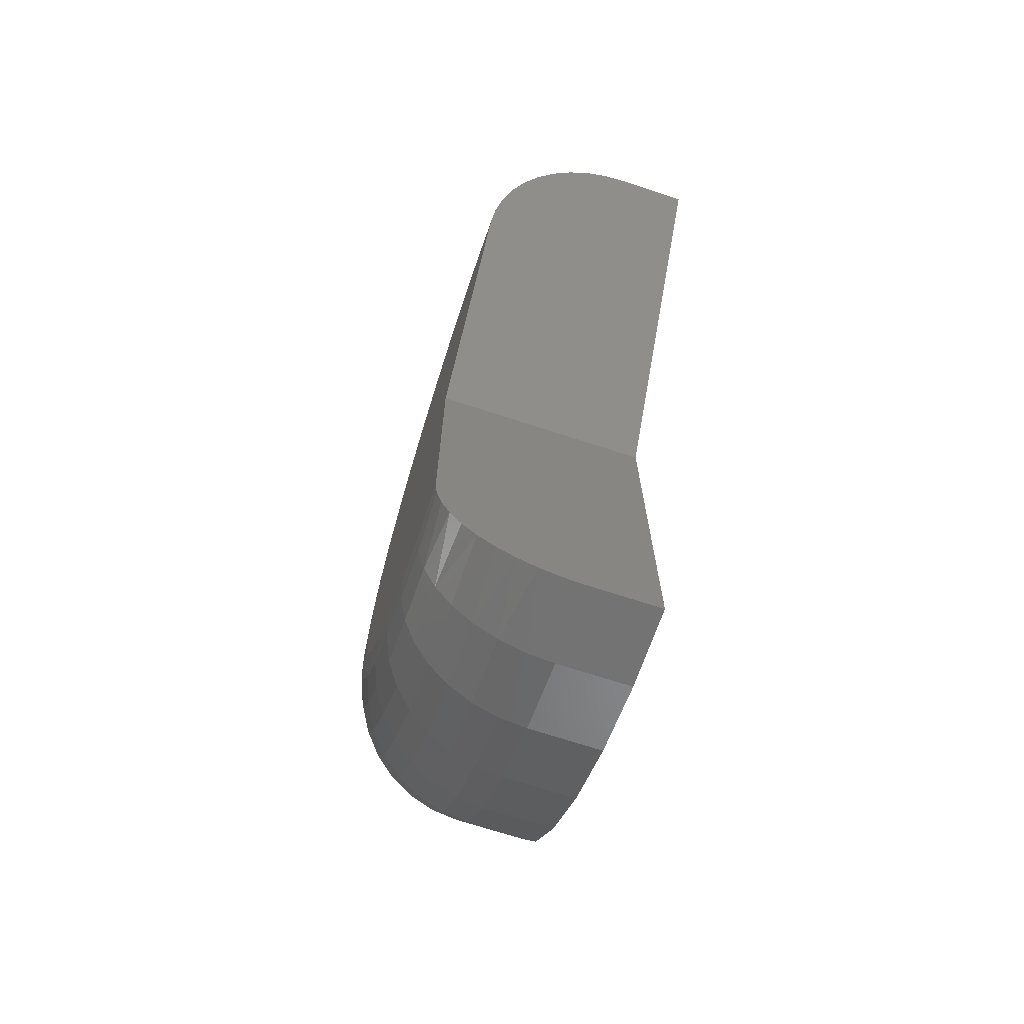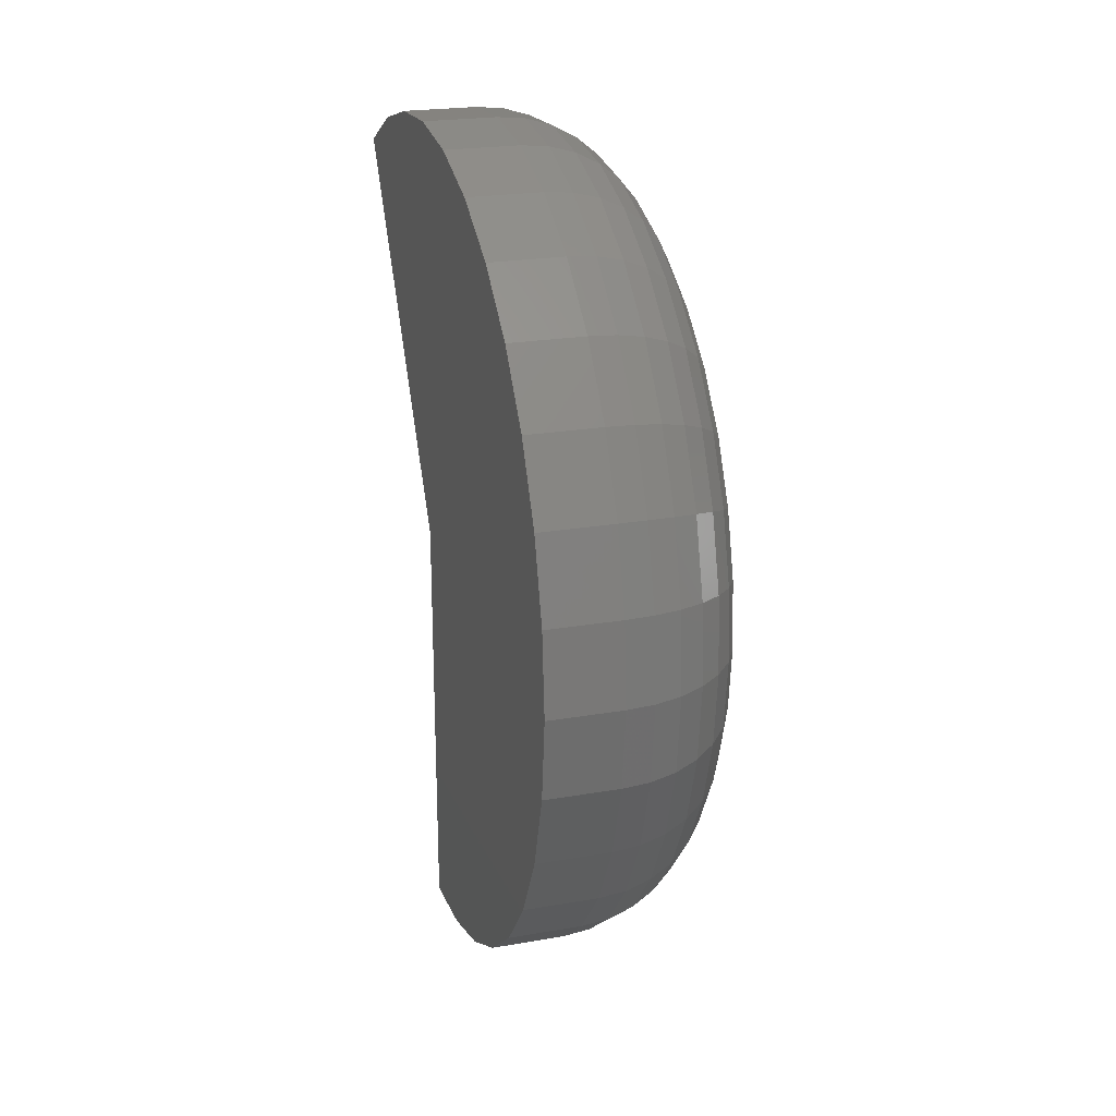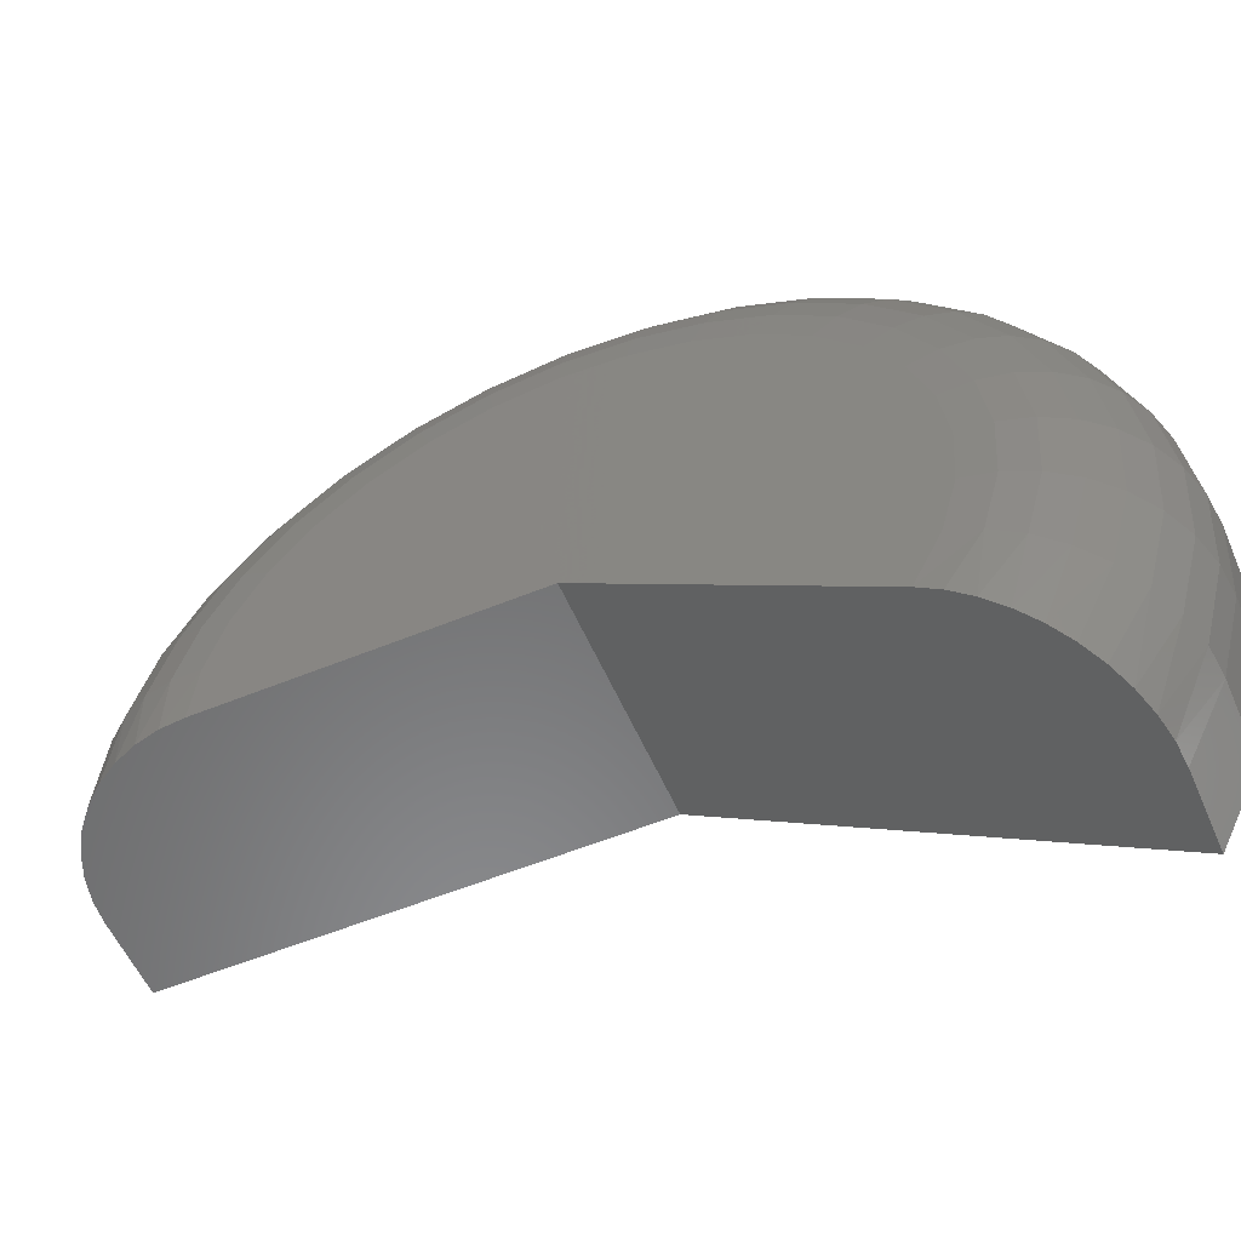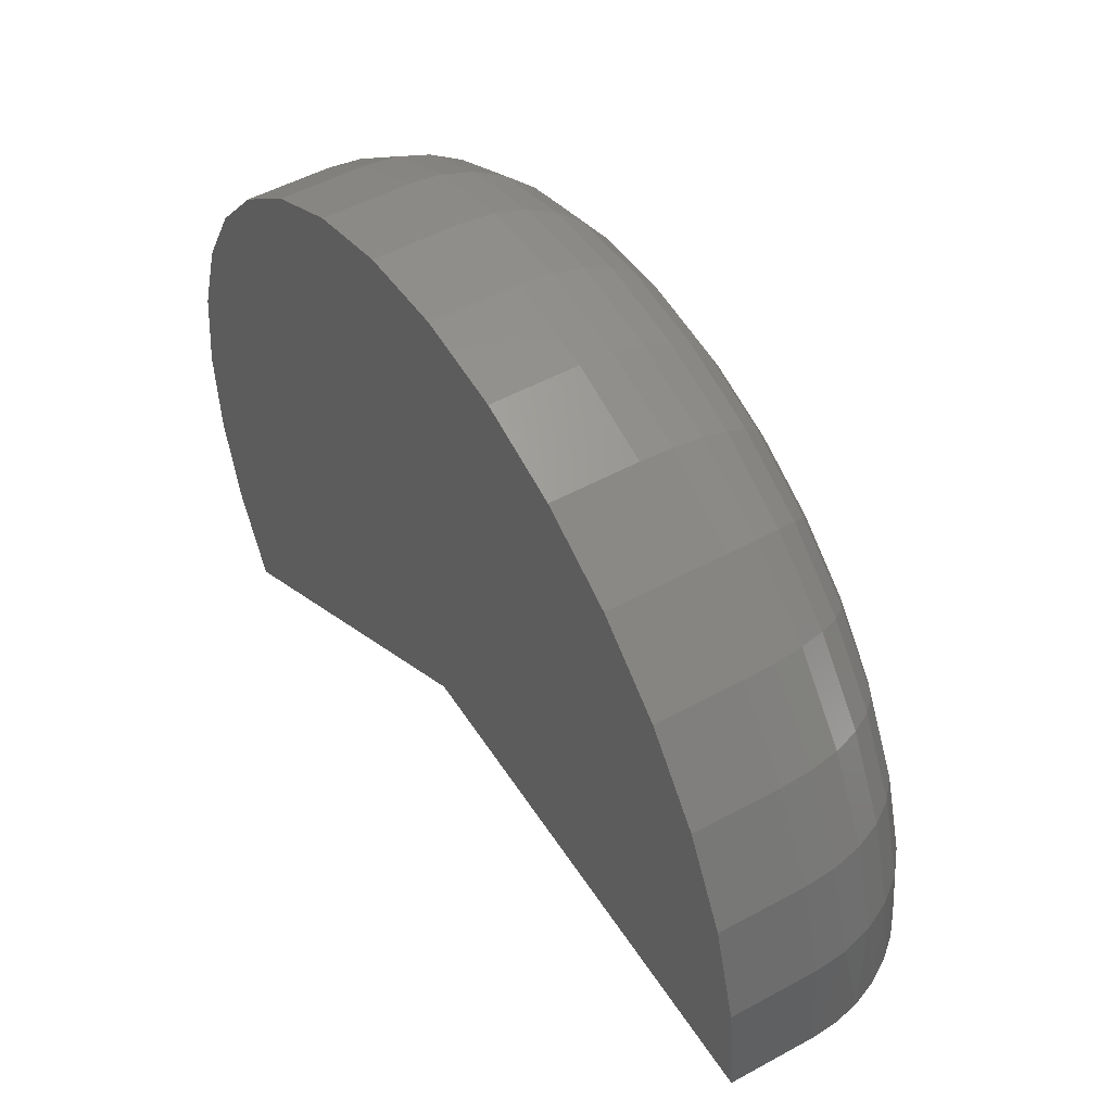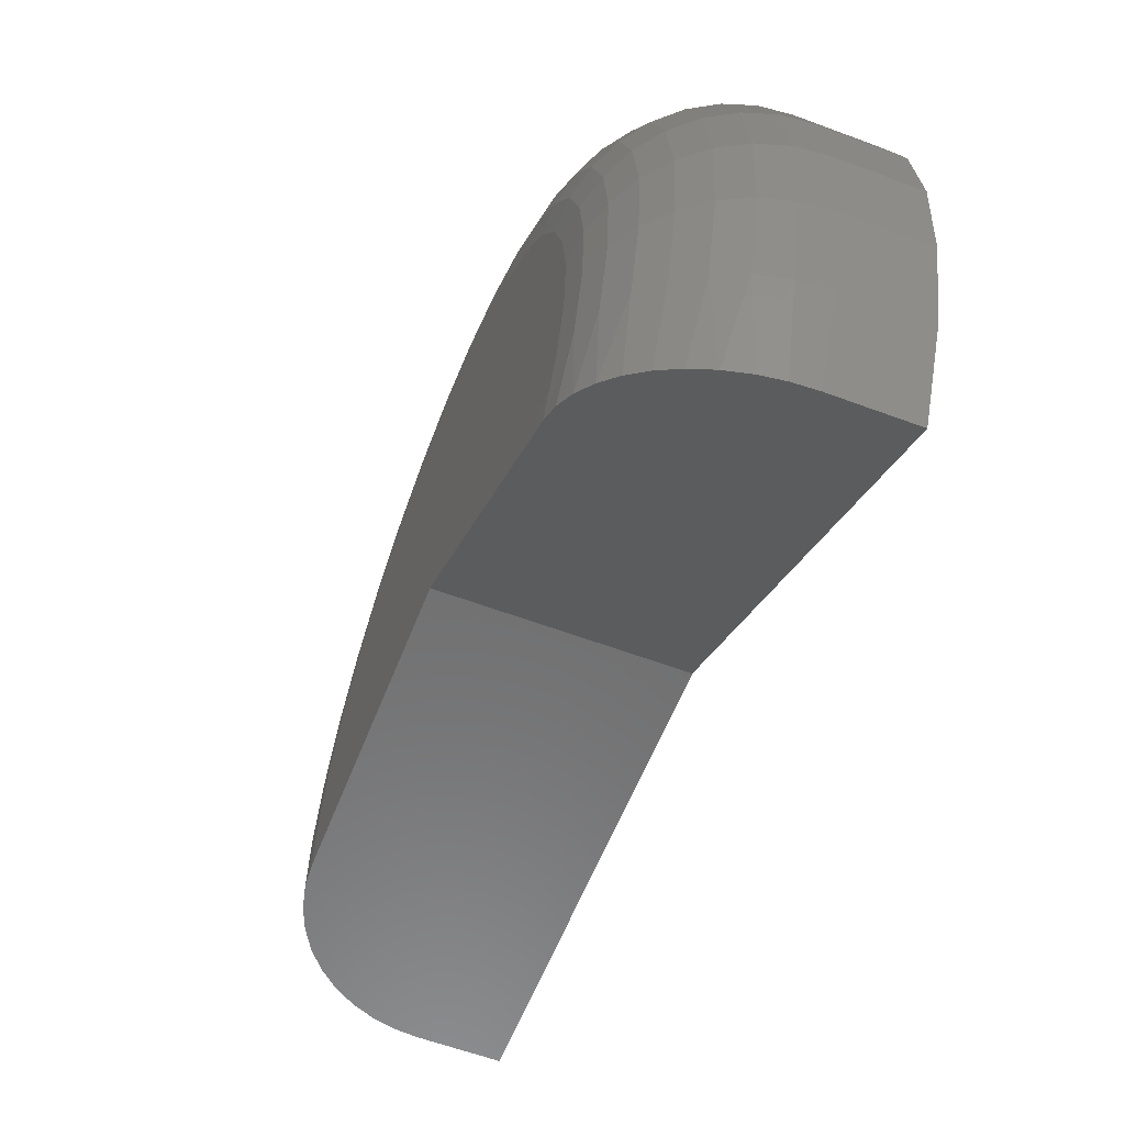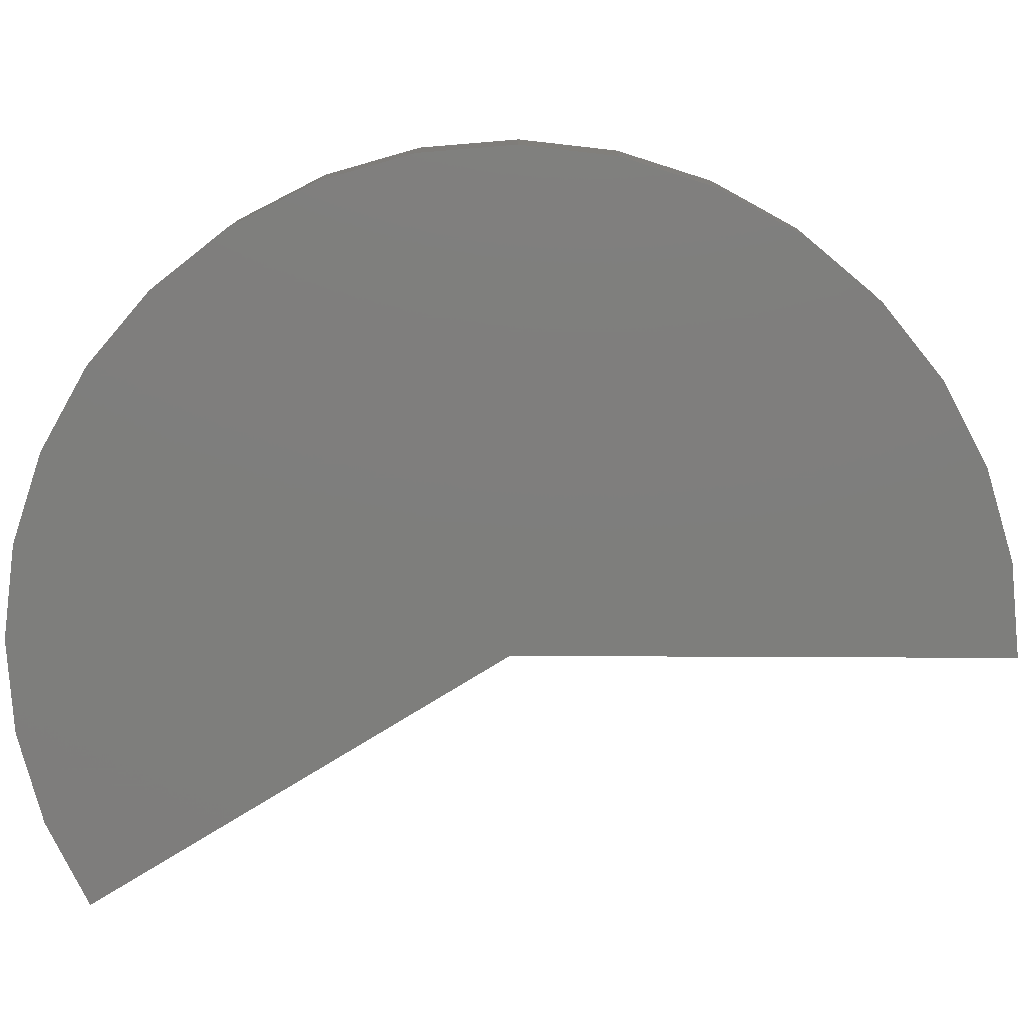
<metadata>
{"format":"stl","ext":"stl","renderer":"f3d","projection":"perspective","resolution":1024,"background":"white","views":[{"elev":-70.3,"azim":161.9,"up":"+Y"},{"elev":23.0,"azim":-16.4,"up":"+Y"},{"elev":-55.9,"azim":113.3,"up":"+Z"},{"elev":49.9,"azim":-31.2,"up":"+Z"},{"elev":-58.5,"azim":158.8,"up":"+Z"},{"elev":12.0,"azim":-89.1,"up":"+Z"}]}
</metadata>
<code>
# stl→obj: 206 verts, 408 faces
v 0.1289 1.388 -0.3948
v 0.1673 1.385 -0.3933
v 0 1.388 -0.3948
v 0.3789 1.175 -0.2632
v 0.3789 0.75 0
v 0 0.75 0
v 0.2048 1.378 -0.3886
v 0.2413 1.365 -0.3808
v 0.275 1.348 -0.37
v 0.3051 1.326 -0.3566
v 0.3308 1.301 -0.3409
v 0.3515 1.272 -0.3232
v 0.3666 1.241 -0.304
v 0.3758 1.208 -0.2839
v 0 0 0
v 0.1673 0.002965 0
v 0.1289 0 0
v 0.3789 0.25 0
v 0.3758 0.2108 0
v 0.3666 0.1725 0
v 0.3515 0.1361 0
v 0.3308 0.1025 0
v 0.3051 0.07259 0
v 0.275 0.0471 0
v 0.2413 0.02666 0
v 0.2048 0.01177 0
v 0.3789 1.218 -0.1761
v 0.3789 1.243 -0.0823
v 0.3789 1.25 0.01459
v 0.3789 0.7427 0.4999
v 0.3789 0.6462 0.4891
v 0.3789 0.8395 0.4919
v 0.3789 0.5536 0.4598
v 0.3789 0.9329 0.4654
v 0.3789 0.4684 0.4132
v 0.3789 1.019 0.4212
v 0.3789 0.3939 0.351
v 0.3789 1.096 0.3612
v 0.3789 0.3328 0.2755
v 0.3789 1.159 0.2876
v 0.3789 0.2874 0.1897
v 0.3789 1.207 0.2031
v 0.3789 0.2594 0.09665
v 0.3789 1.238 0.1109
v 0.1289 1.452 -0.2641
v 0 1.452 -0.2641
v 0.1289 1.49 -0.1234
v 0 1.49 -0.1234
v 0.1289 1.5 0.02188
v 0 1.5 0.02188
v 0.1289 1.481 0.1664
v 0 1.481 0.1664
v 0.1289 1.435 0.3046
v 0 1.435 0.3046
v 0.1289 1.364 0.4313
v 0 1.364 0.4313
v 0.1289 1.269 0.5418
v 0 1.269 0.5418
v 0.1289 1.154 0.6318
v 0 1.154 0.6318
v 0.1289 1.024 0.698
v 0 1.024 0.698
v 0.1289 0.8842 0.7379
v 0 0.8842 0.7379
v 0.1289 0.7391 0.7499
v 0 0.7391 0.7499
v 0.1289 0.5943 0.7337
v 0 0.5943 0.7337
v 0.1289 0.4554 0.6897
v 0 0.4554 0.6897
v 0.1289 0.3277 0.6198
v 0 0.3277 0.6198
v 0.1289 0.2158 0.5264
v 0 0.2158 0.5264
v 0.1289 0.1241 0.4133
v 0 0.1241 0.4133
v 0.1289 0.05605 0.2845
v 0 0.05605 0.2845
v 0.1289 0.01415 0.145
v 0 0.01415 0.145
v 0.1777 1.447 -0.2624
v 0.2246 1.434 -0.2574
v 0.2678 1.413 -0.2493
v 0.3368 1.348 -0.225
v 0.3599 1.308 -0.2098
v 0.3741 1.264 -0.1933
v 0.1777 0.01886 0.144
v 0.2246 0.03282 0.1413
v 0.2678 0.05548 0.1368
v 0.3368 0.1232 0.1235
v 0.3599 0.1656 0.1151
v 0.3741 0.2116 0.1061
v 0.3057 1.383 -0.2383
v 0.3057 0.08599 0.1308
v 0.1777 0.06049 0.2827
v 0.2246 0.07366 0.2773
v 0.2678 0.09503 0.2685
v 0.3057 0.1238 0.2567
v 0.3368 0.1589 0.2423
v 0.3599 0.1988 0.2259
v 0.3741 0.2422 0.2082
v 0.1777 0.1281 0.4106
v 0.2246 0.14 0.4028
v 0.2678 0.1593 0.39
v 0.3057 0.1852 0.3729
v 0.3368 0.2168 0.352
v 0.3599 0.2529 0.3282
v 0.3741 0.2921 0.3024
v 0.1777 0.2192 0.5231
v 0.2246 0.2294 0.5131
v 0.2678 0.2458 0.4969
v 0.3057 0.268 0.475
v 0.3368 0.295 0.4485
v 0.3599 0.3257 0.4181
v 0.3741 0.3591 0.3852
v 0.1777 0.3304 0.6158
v 0.2246 0.3384 0.6041
v 0.2678 0.3514 0.585
v 0.3057 0.3689 0.5593
v 0.3368 0.3902 0.528
v 0.3599 0.4146 0.4922
v 0.3741 0.441 0.4535
v 0.1777 0.4573 0.6853
v 0.2246 0.4629 0.6722
v 0.2678 0.472 0.651
v 0.3057 0.4842 0.6224
v 0.3368 0.4991 0.5875
v 0.3599 0.516 0.5478
v 0.3741 0.5345 0.5047
v 0.1777 0.5953 0.729
v 0.2246 0.5983 0.715
v 0.2678 0.6031 0.6924
v 0.3057 0.6095 0.662
v 0.3368 0.6174 0.625
v 0.3599 0.6263 0.5827
v 0.3741 0.6361 0.5368
v 0.1777 0.7391 0.7451
v 0.2246 0.7393 0.7309
v 0.2678 0.7397 0.7078
v 0.3057 0.7401 0.6767
v 0.3368 0.7407 0.6388
v 0.3599 0.7413 0.5956
v 0.3741 0.742 0.5487
v 0.1777 0.8834 0.7332
v 0.2246 0.8808 0.7192
v 0.2678 0.8767 0.6964
v 0.3057 0.8711 0.6659
v 0.3368 0.8643 0.6286
v 0.3599 0.8566 0.5861
v 0.3741 0.8482 0.5399
v 0.1777 1.023 0.6936
v 0.2246 1.017 0.6803
v 0.2678 1.009 0.6588
v 0.3057 0.9975 0.6299
v 0.3368 0.9837 0.5946
v 0.3599 0.9679 0.5544
v 0.3741 0.9507 0.5107
v 0.1777 1.151 0.6278
v 0.2246 1.144 0.6158
v 0.2678 1.131 0.5963
v 0.3057 1.115 0.5701
v 0.3368 1.094 0.5382
v 0.3599 1.071 0.5018
v 0.3741 1.046 0.4623
v 0.1777 1.265 0.5383
v 0.2246 1.255 0.5281
v 0.2678 1.239 0.5114
v 0.3057 1.218 0.4889
v 0.3368 1.192 0.4615
v 0.3599 1.162 0.4303
v 0.3741 1.129 0.3964
v 0.1777 1.36 0.4286
v 0.2246 1.348 0.4204
v 0.2678 1.329 0.4071
v 0.3057 1.304 0.3892
v 0.3368 1.273 0.3674
v 0.3599 1.237 0.3426
v 0.3741 1.199 0.3156
v 0.1777 1.431 0.3027
v 0.2246 1.418 0.2969
v 0.2678 1.397 0.2875
v 0.3057 1.368 0.2749
v 0.3368 1.334 0.2595
v 0.3599 1.294 0.2419
v 0.3741 1.251 0.2229
v 0.1777 1.477 0.1653
v 0.2246 1.463 0.1622
v 0.2678 1.44 0.157
v 0.3057 1.41 0.1501
v 0.3368 1.373 0.1417
v 0.3599 1.331 0.1321
v 0.3741 1.285 0.1217
v 0.1777 1.495 0.02174
v 0.2246 1.481 0.02133
v 0.2678 1.458 0.02065
v 0.3057 1.426 0.01974
v 0.3368 1.389 0.01864
v 0.3599 1.345 0.01738
v 0.3741 1.299 0.01601
v 0.1777 1.485 -0.1227
v 0.2246 1.471 -0.1203
v 0.2678 1.448 -0.1165
v 0.3057 1.418 -0.1114
v 0.3368 1.38 -0.1052
v 0.3599 1.338 -0.09804
v 0.3741 1.291 -0.09033
f 1 2 3
f 4 5 6
f 4 6 3
f 4 3 2
f 4 2 7
f 4 7 8
f 4 8 9
f 4 9 10
f 4 10 11
f 4 11 12
f 4 12 13
f 4 13 14
f 15 16 17
f 18 19 20
f 18 20 21
f 18 21 22
f 18 22 23
f 18 23 24
f 18 24 25
f 18 25 26
f 18 26 16
f 18 16 15
f 18 15 6
f 18 6 5
f 5 4 27
f 5 27 28
f 5 28 29
f 5 29 18
f 30 31 32
f 32 31 33
f 32 33 34
f 34 33 35
f 34 35 36
f 36 35 37
f 36 37 38
f 38 37 39
f 38 39 40
f 40 39 41
f 40 41 42
f 42 41 43
f 42 43 44
f 44 43 18
f 44 18 29
f 1 3 45
f 45 3 46
f 45 46 47
f 47 46 48
f 47 48 49
f 49 48 50
f 49 50 51
f 51 50 52
f 51 52 53
f 53 52 54
f 53 54 55
f 55 54 56
f 55 56 57
f 57 56 58
f 57 58 59
f 59 58 60
f 59 60 61
f 61 60 62
f 61 62 63
f 63 62 64
f 63 64 65
f 65 64 66
f 65 66 67
f 67 66 68
f 67 68 69
f 69 68 70
f 69 70 71
f 71 70 72
f 71 72 73
f 73 72 74
f 73 74 75
f 75 74 76
f 75 76 77
f 77 76 78
f 77 78 79
f 79 78 80
f 79 80 17
f 17 80 15
f 81 82 7
f 7 82 8
f 8 82 83
f 8 83 9
f 84 85 12
f 12 85 13
f 13 85 86
f 87 26 88
f 26 25 88
f 89 88 25
f 25 24 89
f 90 21 91
f 21 20 91
f 92 91 20
f 1 45 2
f 2 45 81
f 2 81 7
f 9 83 10
f 10 83 93
f 10 93 11
f 11 93 84
f 11 84 12
f 27 4 86
f 86 4 14
f 86 14 13
f 79 17 87
f 87 17 16
f 87 16 26
f 89 24 94
f 94 24 23
f 94 23 90
f 90 23 22
f 90 22 21
f 18 43 19
f 19 43 92
f 19 92 20
f 77 79 95
f 95 79 87
f 95 87 96
f 96 87 88
f 96 88 97
f 97 88 89
f 97 89 98
f 98 89 94
f 98 94 99
f 99 94 90
f 99 90 100
f 100 90 91
f 100 91 101
f 101 91 92
f 101 92 41
f 41 92 43
f 75 77 102
f 102 77 95
f 102 95 103
f 103 95 96
f 103 96 104
f 104 96 97
f 104 97 105
f 105 97 98
f 105 98 106
f 106 98 99
f 106 99 107
f 107 99 100
f 107 100 108
f 108 100 101
f 108 101 39
f 39 101 41
f 73 75 109
f 109 75 102
f 109 102 110
f 110 102 103
f 110 103 111
f 111 103 104
f 111 104 112
f 112 104 105
f 112 105 113
f 113 105 106
f 113 106 114
f 114 106 107
f 114 107 115
f 115 107 108
f 115 108 37
f 37 108 39
f 71 73 116
f 116 73 109
f 116 109 117
f 117 109 110
f 117 110 118
f 118 110 111
f 118 111 119
f 119 111 112
f 119 112 120
f 120 112 113
f 120 113 121
f 121 113 114
f 121 114 122
f 122 114 115
f 122 115 35
f 35 115 37
f 69 71 123
f 123 71 116
f 123 116 124
f 124 116 117
f 124 117 125
f 125 117 118
f 125 118 126
f 126 118 119
f 126 119 127
f 127 119 120
f 127 120 128
f 128 120 121
f 128 121 129
f 129 121 122
f 129 122 33
f 33 122 35
f 67 69 130
f 130 69 123
f 130 123 131
f 131 123 124
f 131 124 132
f 132 124 125
f 132 125 133
f 133 125 126
f 133 126 134
f 134 126 127
f 134 127 135
f 135 127 128
f 135 128 136
f 136 128 129
f 136 129 31
f 31 129 33
f 65 67 137
f 137 67 130
f 137 130 138
f 138 130 131
f 138 131 139
f 139 131 132
f 139 132 140
f 140 132 133
f 140 133 141
f 141 133 134
f 141 134 142
f 142 134 135
f 142 135 143
f 143 135 136
f 143 136 30
f 30 136 31
f 63 65 144
f 144 65 137
f 144 137 145
f 145 137 138
f 145 138 146
f 146 138 139
f 146 139 147
f 147 139 140
f 147 140 148
f 148 140 141
f 148 141 149
f 149 141 142
f 149 142 150
f 150 142 143
f 150 143 32
f 32 143 30
f 61 63 151
f 151 63 144
f 151 144 152
f 152 144 145
f 152 145 153
f 153 145 146
f 153 146 154
f 154 146 147
f 154 147 155
f 155 147 148
f 155 148 156
f 156 148 149
f 156 149 157
f 157 149 150
f 157 150 34
f 34 150 32
f 59 61 158
f 158 61 151
f 158 151 159
f 159 151 152
f 159 152 160
f 160 152 153
f 160 153 161
f 161 153 154
f 161 154 162
f 162 154 155
f 162 155 163
f 163 155 156
f 163 156 164
f 164 156 157
f 164 157 36
f 36 157 34
f 57 59 165
f 165 59 158
f 165 158 166
f 166 158 159
f 166 159 167
f 167 159 160
f 167 160 168
f 168 160 161
f 168 161 169
f 169 161 162
f 169 162 170
f 170 162 163
f 170 163 171
f 171 163 164
f 171 164 38
f 38 164 36
f 55 57 172
f 172 57 165
f 172 165 173
f 173 165 166
f 173 166 174
f 174 166 167
f 174 167 175
f 175 167 168
f 175 168 176
f 176 168 169
f 176 169 177
f 177 169 170
f 177 170 178
f 178 170 171
f 178 171 40
f 40 171 38
f 53 55 179
f 179 55 172
f 179 172 180
f 180 172 173
f 180 173 181
f 181 173 174
f 181 174 182
f 182 174 175
f 182 175 183
f 183 175 176
f 183 176 184
f 184 176 177
f 184 177 185
f 185 177 178
f 185 178 42
f 42 178 40
f 51 53 186
f 186 53 179
f 186 179 187
f 187 179 180
f 187 180 188
f 188 180 181
f 188 181 189
f 189 181 182
f 189 182 190
f 190 182 183
f 190 183 191
f 191 183 184
f 191 184 192
f 192 184 185
f 192 185 44
f 44 185 42
f 49 51 193
f 193 51 186
f 193 186 194
f 194 186 187
f 194 187 195
f 195 187 188
f 195 188 196
f 196 188 189
f 196 189 197
f 197 189 190
f 197 190 198
f 198 190 191
f 198 191 199
f 199 191 192
f 199 192 29
f 29 192 44
f 47 49 200
f 200 49 193
f 200 193 201
f 201 193 194
f 201 194 202
f 202 194 195
f 202 195 203
f 203 195 196
f 203 196 204
f 204 196 197
f 204 197 205
f 205 197 198
f 205 198 206
f 206 198 199
f 206 199 28
f 28 199 29
f 45 47 81
f 81 47 200
f 81 200 82
f 82 200 201
f 82 201 83
f 83 201 202
f 83 202 93
f 93 202 203
f 93 203 84
f 84 203 204
f 84 204 85
f 85 204 205
f 85 205 86
f 86 205 206
f 86 206 27
f 27 206 28
f 6 15 50
f 6 50 48
f 6 48 46
f 6 46 3
f 50 15 52
f 52 15 80
f 52 80 54
f 54 80 78
f 54 78 56
f 56 78 76
f 56 76 58
f 58 76 74
f 58 74 60
f 60 74 72
f 60 72 62
f 62 72 70
f 62 70 64
f 64 70 68
f 64 68 66

</code>
